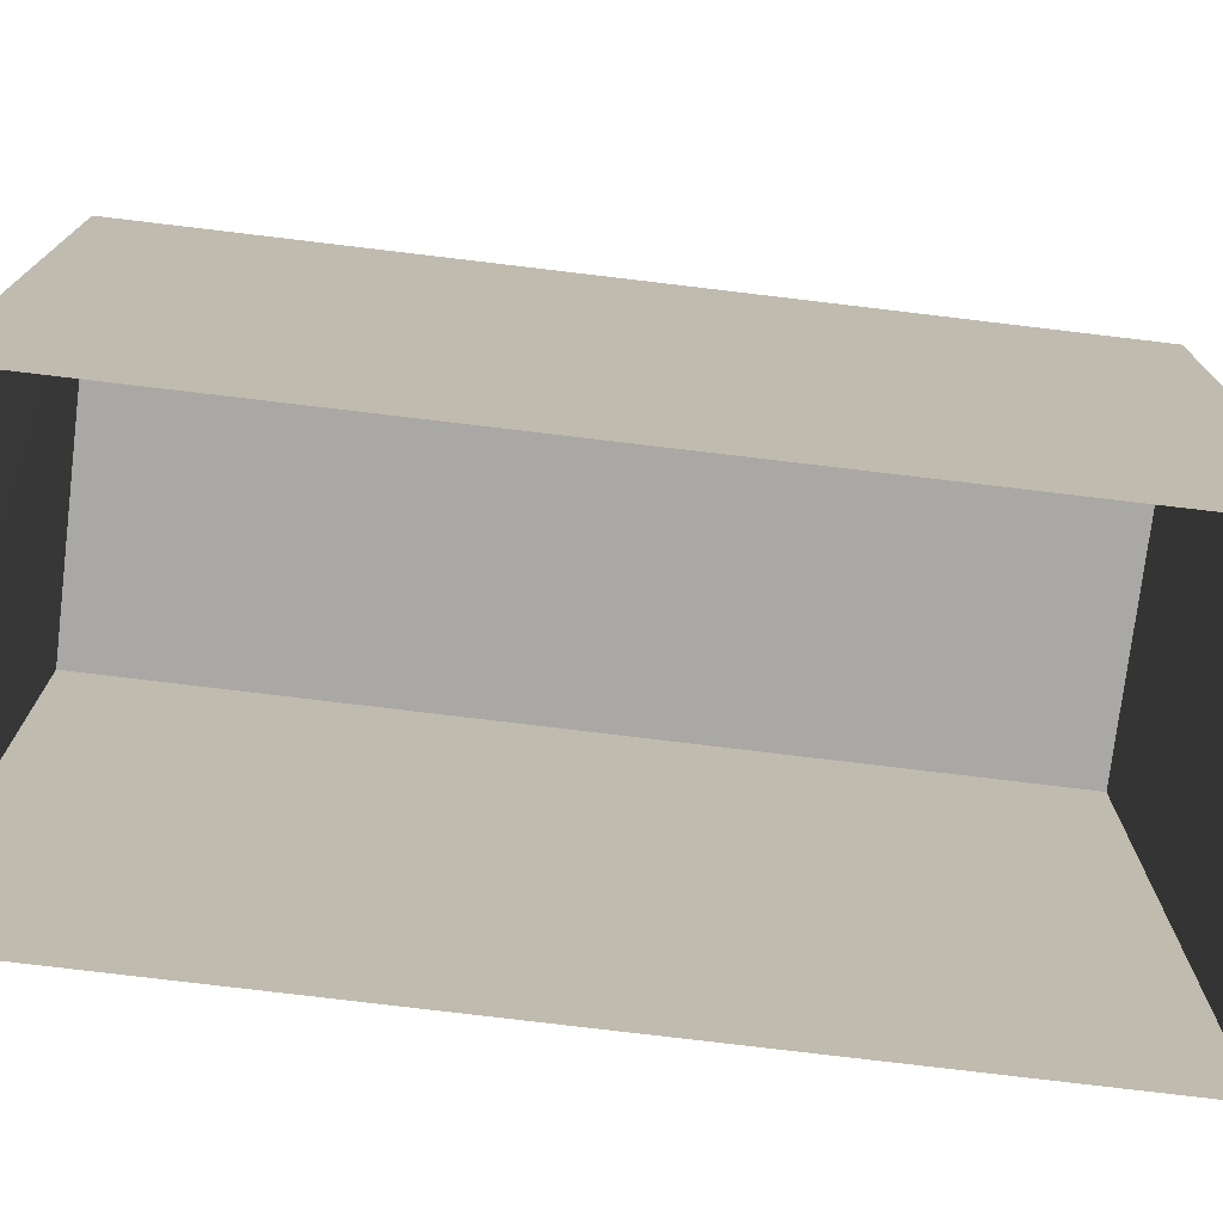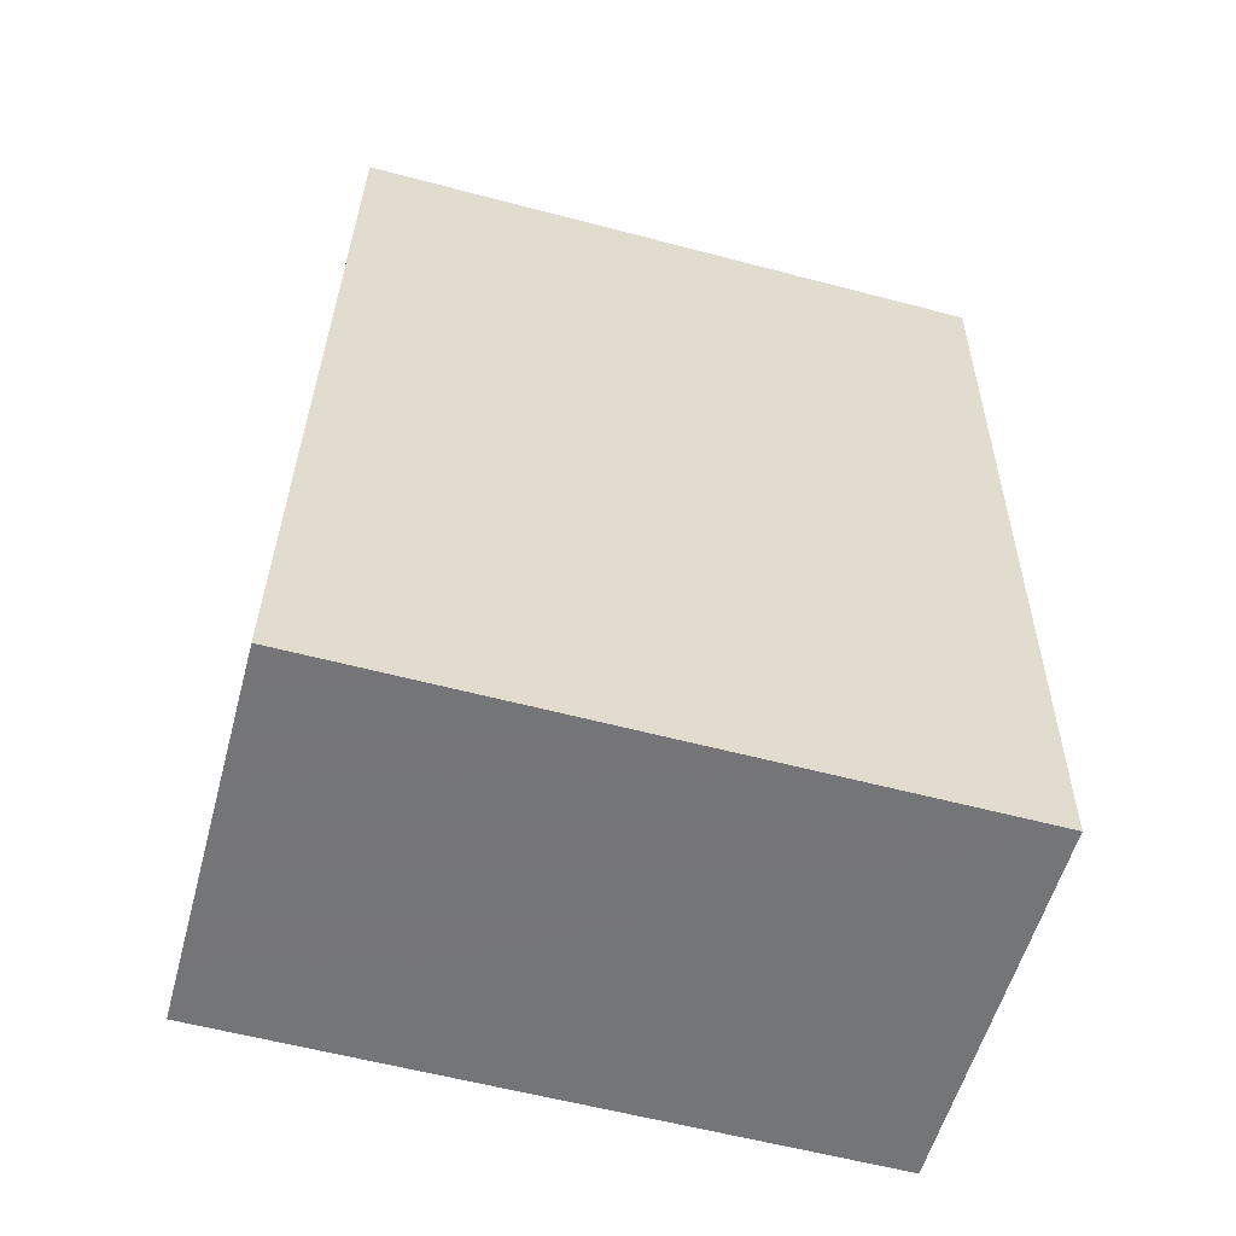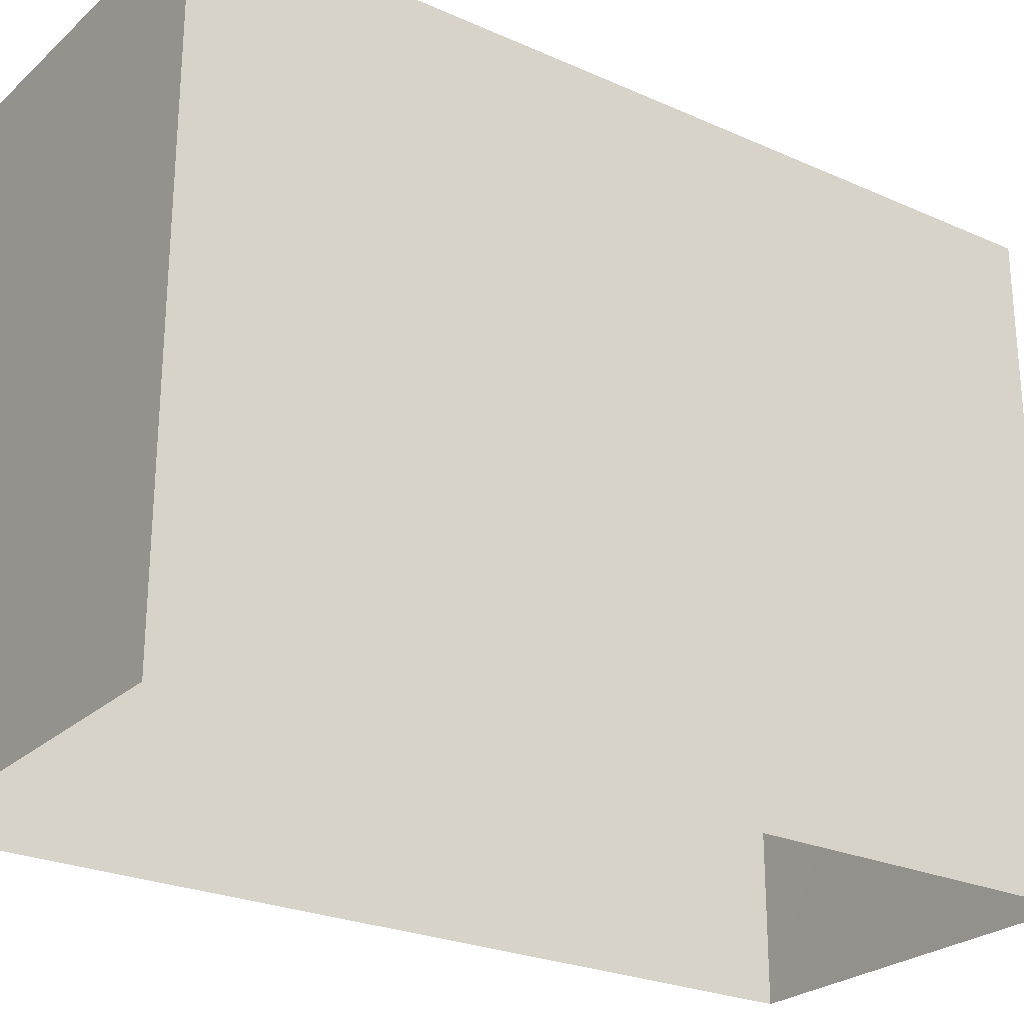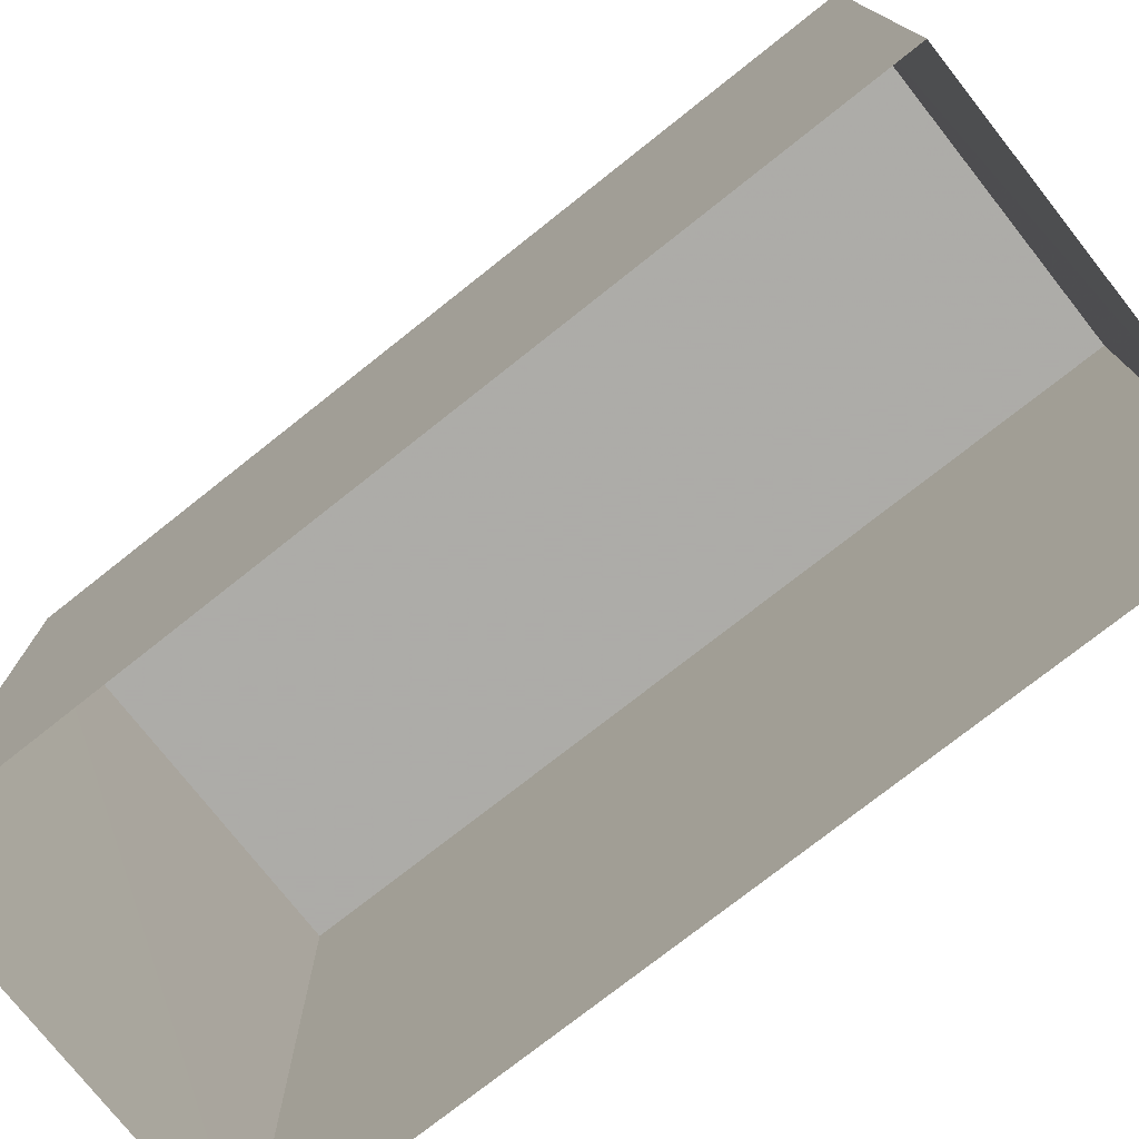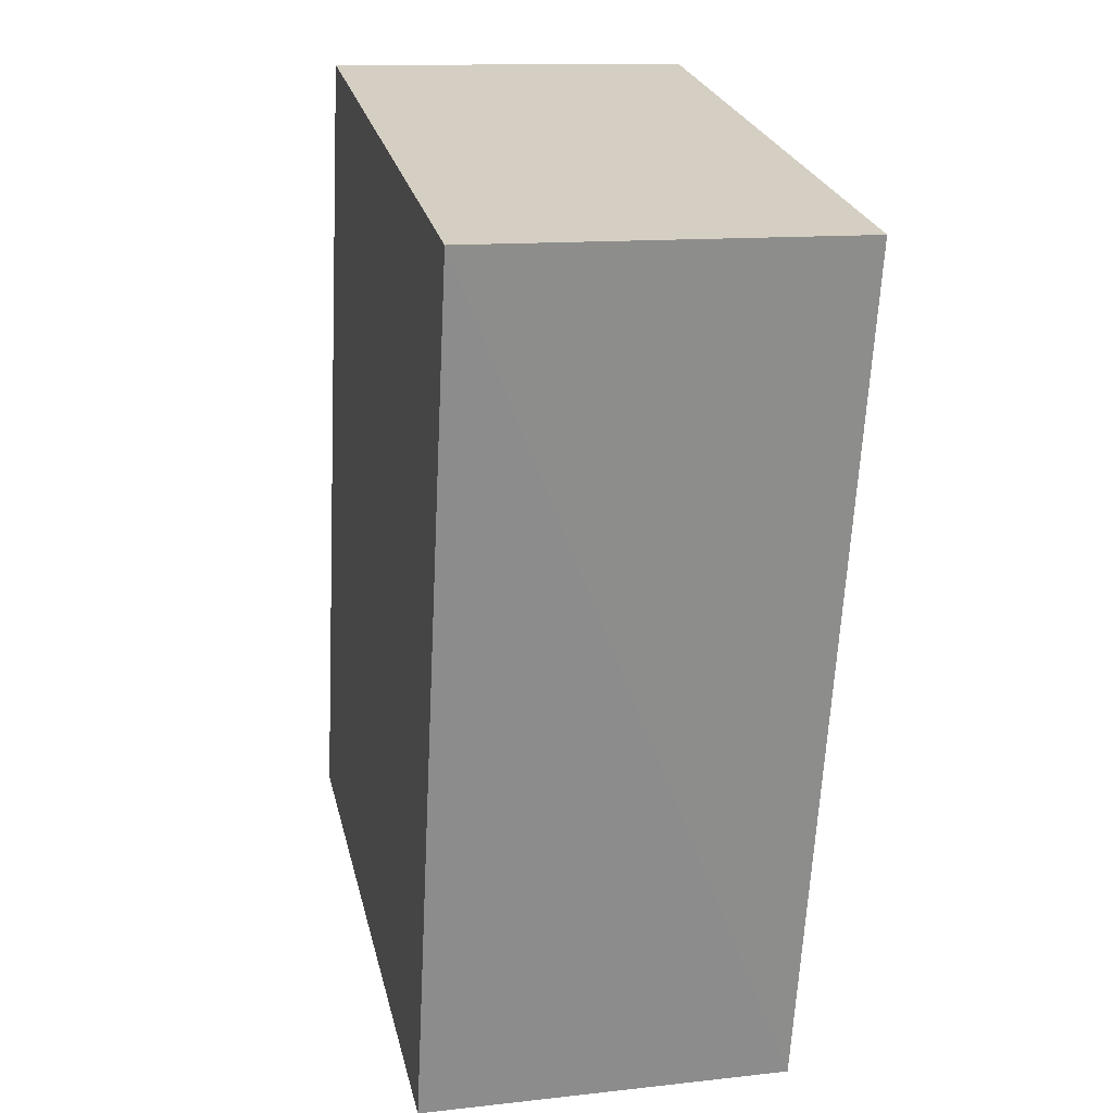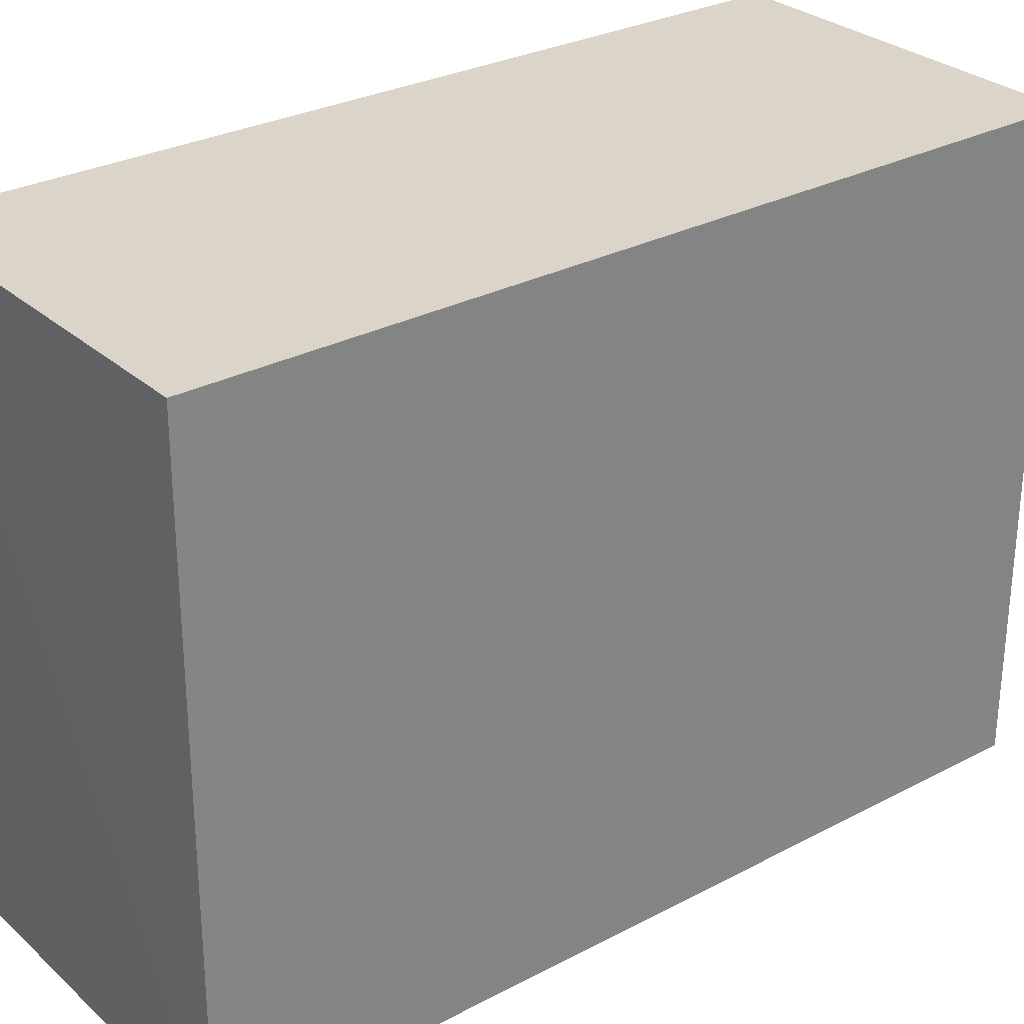
<metadata>
{"format":"obj","ext":"obj","renderer":"f3d","projection":"perspective","resolution":1024,"background":"white","views":[{"elev":-75.1,"azim":-99.8,"up":"+Z"},{"elev":-59.5,"azim":74.9,"up":"+Y"},{"elev":-25.4,"azim":-128.5,"up":"+Z"},{"elev":-76.5,"azim":-54.7,"up":"+Z"},{"elev":25.8,"azim":-13.1,"up":"+Y"},{"elev":29.1,"azim":49.0,"up":"+Z"}]}
</metadata>
<code>
v -3.731e+05 -1.058e+05 21.07
v -3.731e+05 -1.058e+05 21.07
v -3.731e+05 -1.058e+05 21.07
v -3.731e+05 -1.058e+05 21.07
v -3.731e+05 -1.058e+05 27.83
v -3.731e+05 -1.058e+05 27.82
v -3.731e+05 -1.058e+05 27.83
v -3.731e+05 -1.058e+05 27.82
f 1 2 3
f 1 4 2
f 5 6 7
f 5 8 6
f 6 4 1
f 6 8 4
f 7 3 2
f 5 7 2
f 5 2 4
f 8 5 4
f 7 1 3
f 7 6 1

</code>
